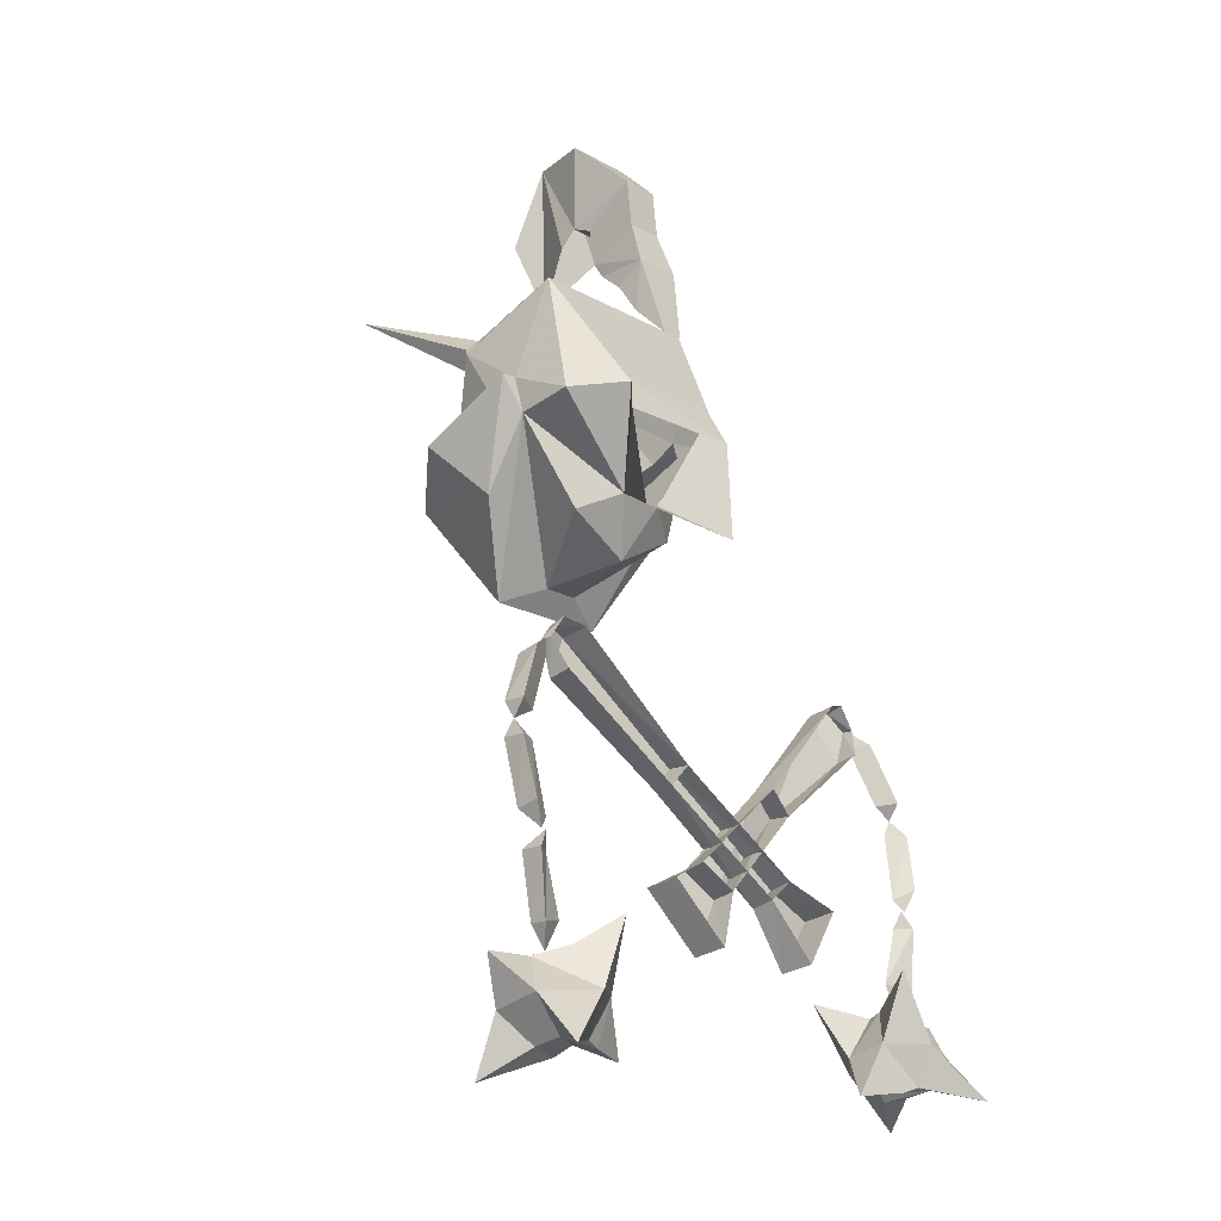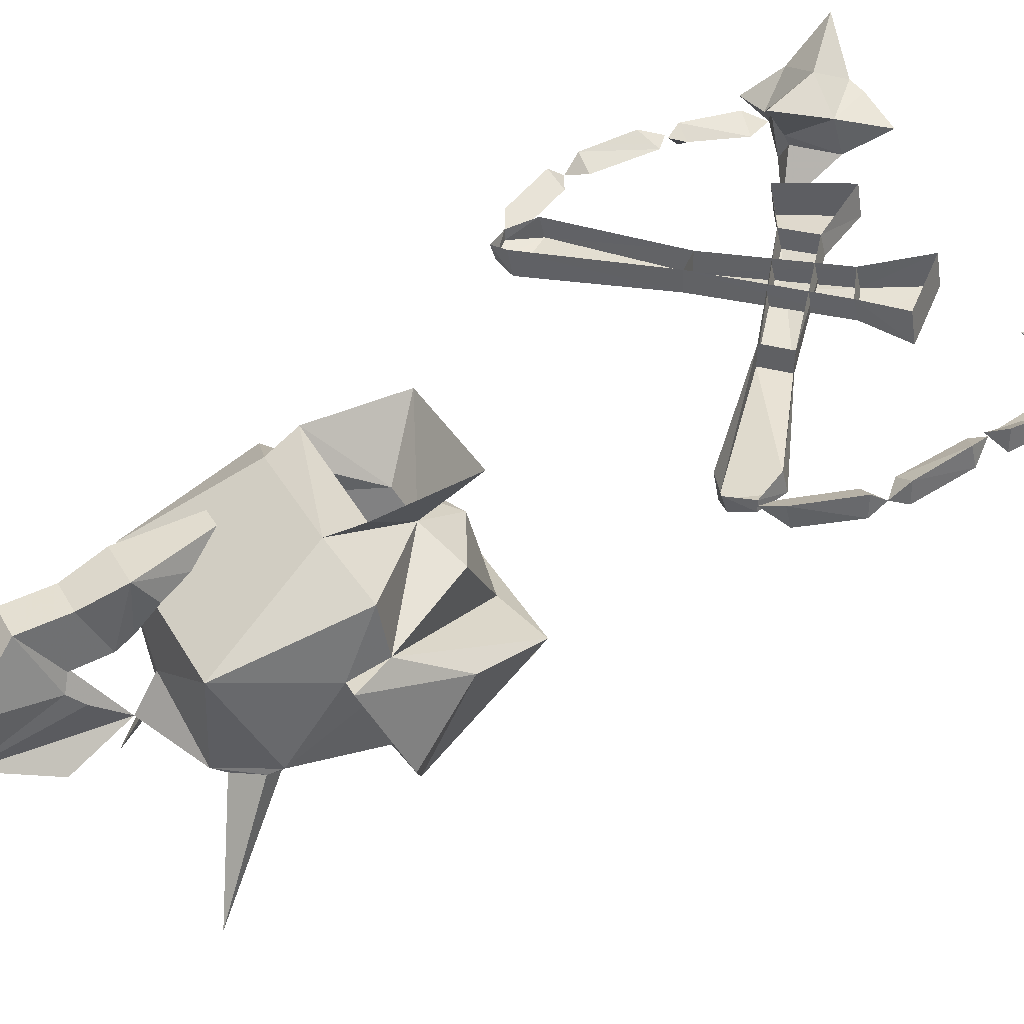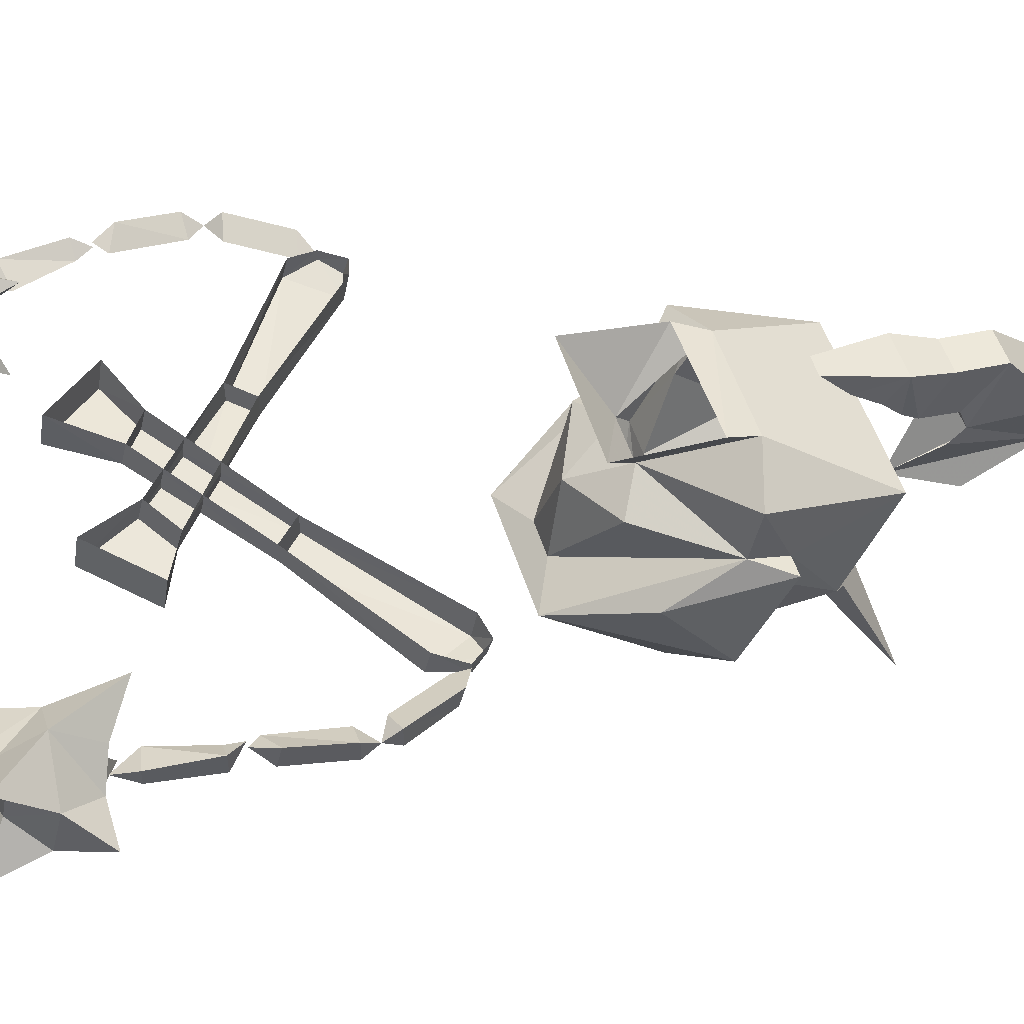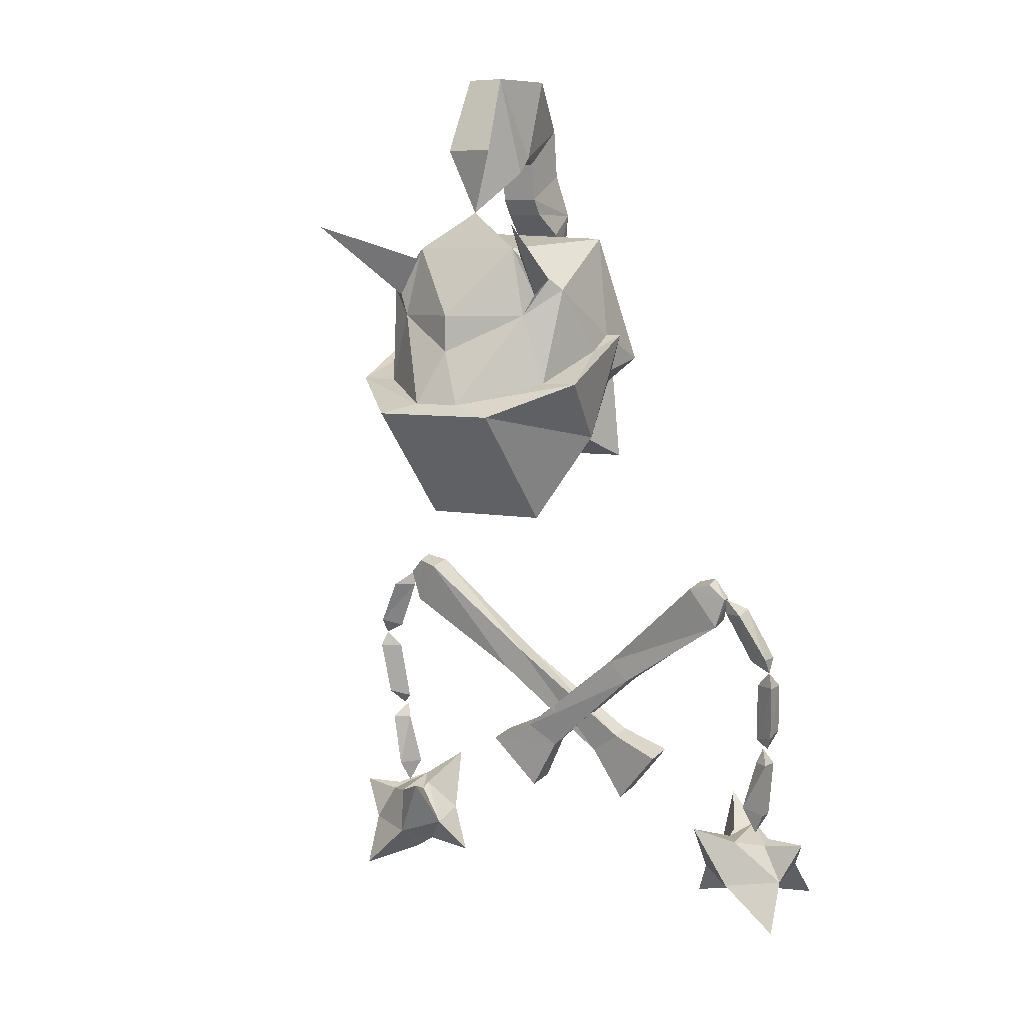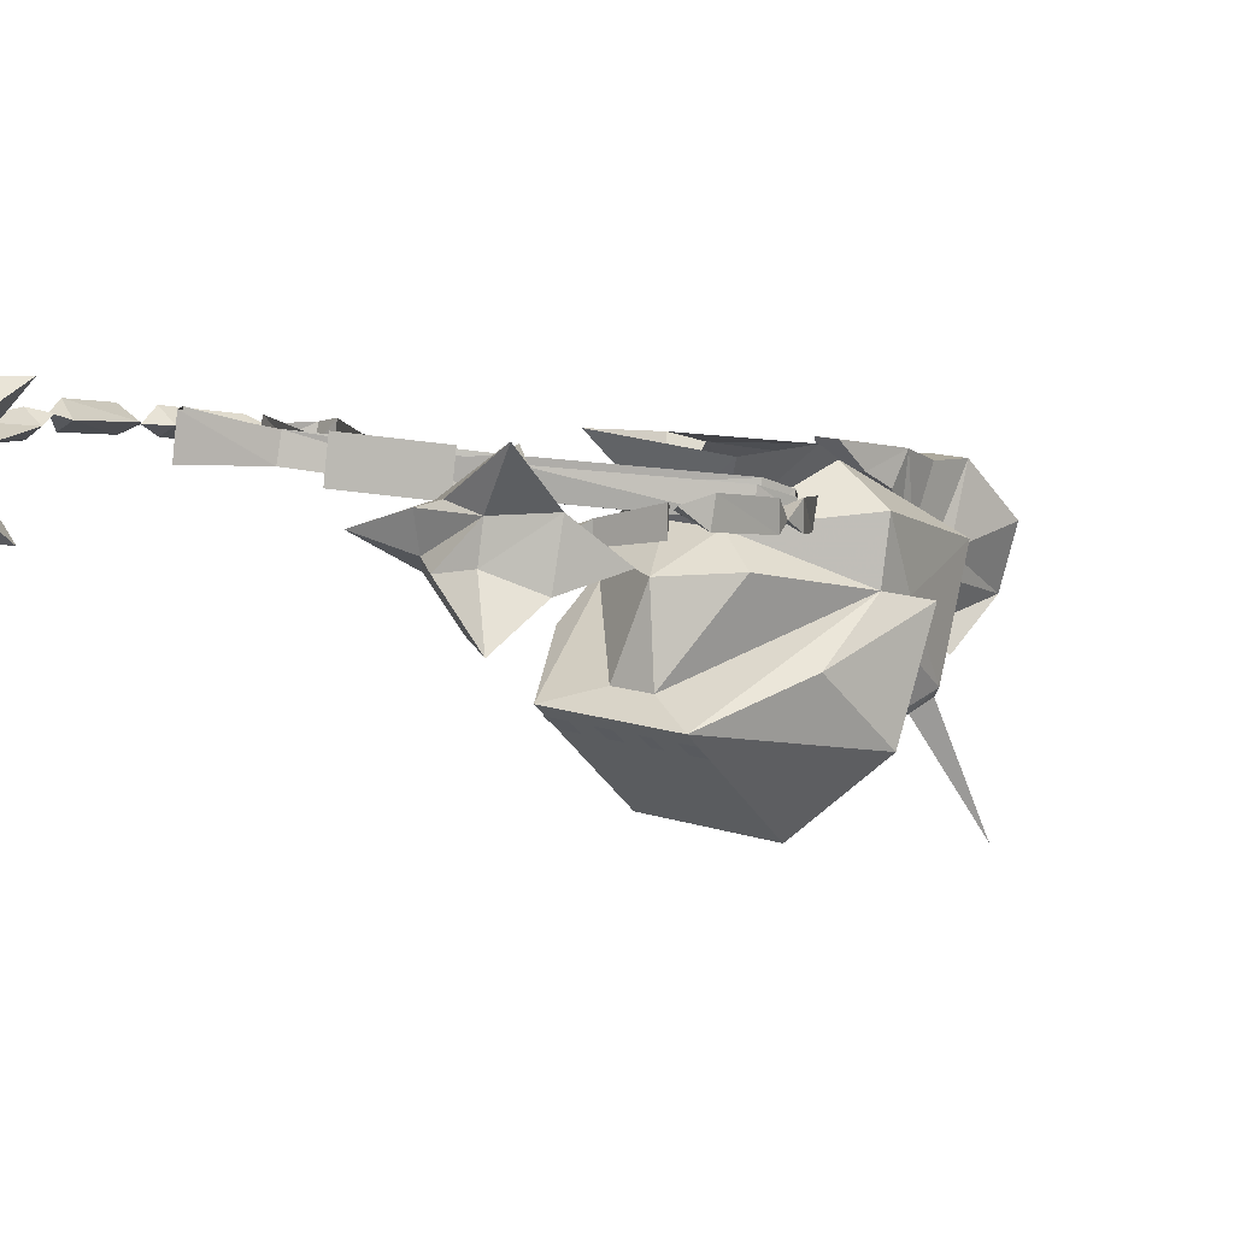
<metadata>
{"format":"obj","ext":"obj","renderer":"f3d","projection":"perspective","resolution":1024,"background":"white","views":[{"elev":-17.4,"azim":131.8,"up":"+Z"},{"elev":37.2,"azim":63.7,"up":"+Y"},{"elev":52.6,"azim":-107.6,"up":"+Y"},{"elev":6.6,"azim":31.5,"up":"+Z"},{"elev":13.2,"azim":-142.6,"up":"+Y"}]}
</metadata>
<code>
v 0.007812 -0.9688 0.9141
v -0.02344 -0.9922 1.008
v -0.01562 -0.9453 1.117
v -0.02344 -0.8984 0.9766
v -0.02344 -0.875 1
v -0.03906 -0.8594 1.117
v -0.01562 -0.7812 1.047
v -0.01562 -0.8516 0.9922
v 0.04688 -0.875 1
v 0.03906 -0.8516 0.9922
v 0.03906 -0.7812 1.047
v 0.0625 -0.8594 1.117
v 0.03906 -0.9453 1.117
v 0.04688 -0.8984 0.9766
v 0.04688 -0.9922 1.008
v -0.01562 -0.7734 0.9766
v -0.01562 -0.8438 0.9375
v 0.03906 -0.8438 0.9375
v 0.03906 -0.7734 0.9766
v -0.02344 -0.75 0.9141
v -0.01562 -0.8281 0.9141
v 0.03906 -0.8281 0.9141
v 0.04688 -0.75 0.9141
v 0.02344 -0.7266 0.8047
v -0.007812 -0.7266 0.8047
v -0.01562 -0.7656 0.8438
v -0.02344 -0.7891 0.8828
v 0.04688 -0.7891 0.8828
v 0.03906 -0.7656 0.8438
v 0.09375 -1 0.8594
v 0.007812 -0.9141 0.8828
v -0.07031 -1 0.8594
v 0.007812 -1.055 0.7578
v 0.1172 -1.008 0.7578
v 0.1328 -1 0.7891
v 0.1094 -1 0.8438
v 0.1484 -0.9844 0.8125
v 0.1641 -0.9688 0.7969
v 0.1484 -0.8281 0.875
v -0.125 -0.8281 0.875
v -0.1406 -0.9688 0.7969
v -0.07812 -1 0.8438
v -0.09375 -1.008 0.7578
v 0.007812 -1.055 0.7031
v 0.04688 -1.086 0.625
v 0.1484 -1 0.6562
v 0.1875 -1.156 0.8906
v -0.07812 -1.102 0.6094
v -0.07812 -0.9531 0.4453
v 0.1094 -0.9531 0.4453
v 0.1094 -1.102 0.6094
v -0.02344 -1.086 0.625
v -0.1797 -1 0.6562
v -0.1484 -0.9062 0.5703
v -0.1484 -0.8438 0.6719
v -0.01562 -0.9297 0.4766
v 0.03906 -0.9297 0.4766
v 0.1797 -0.8438 0.6719
v 0.1797 -0.9062 0.5703
v 0.2031 -1 0.6562
v 0.1797 -0.8984 0.7031
v 0.1797 -0.8594 0.7266
v 0.1797 -0.7656 0.6875
v 0.09375 -0.7266 0.7109
v -0.07031 -0.7266 0.7109
v 0.2031 -0.8594 0.7266
v -0.1797 -0.8594 0.7266
v -0.1484 -0.8594 0.7266
v -0.1484 -0.7656 0.6875
v -0.02344 -0.7812 0.5781
v -0.07812 -0.8125 0.5469
v 0.007812 -0.8203 0.5
v 0.1094 -0.8125 0.5469
v 0.04688 -0.7812 0.5781
v 0.07812 -1.086 0.6016
v 0.07812 -0.9688 0.4609
v 0.1094 -0.9688 0.4609
v 0.1094 -1.086 0.6016
v 0.02344 -1.086 0.6016
v 0.02344 -0.9688 0.4609
v 0.04688 -0.9688 0.4609
v 0.04688 -1.086 0.6016
v -0.02344 -1.086 0.6016
v -0.02344 -0.9688 0.4609
v -0.007812 -0.9688 0.4609
v -0.007812 -1.086 0.6016
v -0.07812 -1.086 0.6016
v -0.07812 -0.9688 0.4609
v -0.05469 -0.9688 0.4609
v -0.05469 -1.086 0.6016
v -0.125 -1 0.6562
v -0.1484 -0.8984 0.7031
v -0.07812 -0.7031 0.6641
v -0.07812 -0.6953 0.5234
v 0.1094 -0.7109 0.6641
v 0.1094 -0.6875 0.5234
v -0.1484 -1.156 0.8906
v -0.1094 -1 0.7891
v -0.125 -0.9844 0.8125
v 0.08594 -0.6406 0.1719
v 0.08594 -0.6719 0.1719
v 0.25 -0.7031 0.3125
v 0.25 -0.6641 0.3203
v 0.2812 -0.6953 0.3203
v 0.2812 -0.6719 0.3281
v 0.3047 -0.6875 0.2969
v 0.3047 -0.6719 0.2969
v 0.2891 -0.6875 0.25
v 0.2891 -0.6562 0.2578
v 0.1172 -0.6719 0.1406
v 0.1172 -0.6406 0.1406
v -0.08594 -0.6172 0.04688
v -0.08594 -0.6484 0.03906
v -0.03906 -0.6406 0.007812
v -0.03906 -0.6094 0.01562
v -0.1562 -0.6016 0.01562
v -0.1562 -0.6484 0.007812
v -0.08594 -0.6328 -0.07031
v -0.08594 -0.5859 -0.0625
v 0.3047 -0.6797 0.2969
v 0.3359 -0.6953 0.2734
v 0.3359 -0.6641 0.2812
v 0.3047 -0.6797 0.2734
v 0.3438 -0.6641 0.1953
v 0.375 -0.6797 0.2031
v 0.375 -0.6484 0.2031
v 0.375 -0.6641 0.1797
v 0.3828 -0.6719 0.1562
v 0.3828 -0.6406 0.1562
v 0.3516 -0.6562 0.1562
v 0.3438 -0.6406 0.0625
v 0.375 -0.6562 0.07031
v 0.375 -0.625 0.07812
v 0.3594 -0.6328 0.04688
v 0.3516 -0.6328 0.04688
v 0.3672 -0.6562 0.02344
v 0.3672 -0.625 0.02344
v 0.3438 -0.6406 0.02344
v 0.3203 -0.6406 -0.05469
v 0.3594 -0.6484 -0.0625
v 0.3594 -0.625 -0.0625
v 0.3438 -0.6406 -0.09375
v 0.3984 -0.6641 -0.1641
v 0.3984 -0.6016 -0.1484
v 0.4297 -0.6484 -0.1016
v 0.3672 -0.6562 -0.1094
v 0.3281 -0.6875 -0.1016
v 0.3203 -0.7031 -0.1719
v 0.3984 -0.6953 -0.2422
v 0.3594 -0.6406 -0.2031
v 0.3594 -0.6016 -0.1953
v 0.3984 -0.5391 -0.2109
v 0.3203 -0.5703 -0.1406
v 0.3672 -0.6406 -0.1016
v 0.3281 -0.6094 -0.08594
v 0.3047 -0.6562 -0.1016
v 0.2734 -0.7266 -0.07812
v 0.2656 -0.6641 -0.1562
v 0.2969 -0.6406 -0.1953
v 0.3203 -0.6484 -0.2109
v 0.2969 -0.6016 -0.2031
v 0.3203 -0.5938 -0.1953
v 0.2656 -0.6094 -0.1406
v 0.2734 -0.5781 -0.04688
v 0.3047 -0.6406 -0.09375
v 0.2344 -0.625 -0.2109
v -0.25 -0.6641 0.3203
v -0.25 -0.7031 0.3125
v -0.08594 -0.6719 0.1719
v -0.08594 -0.6406 0.1719
v -0.1172 -0.6719 0.1406
v -0.1172 -0.6406 0.1406
v -0.2891 -0.6875 0.25
v -0.2891 -0.6562 0.2578
v -0.3047 -0.6875 0.2969
v -0.3047 -0.6719 0.2969
v -0.2812 -0.6953 0.3203
v -0.2812 -0.6719 0.3281
v 0.03906 -0.6406 0.007812
v 0.08594 -0.6484 0.03906
v 0.08594 -0.6172 0.04688
v 0.03906 -0.6094 0.01562
v 0.1562 -0.6484 0.007812
v 0.1562 -0.6016 0.01562
v 0.08594 -0.6328 -0.07031
v 0.08594 -0.5859 -0.0625
v -0.3359 -0.6641 0.2812
v -0.3359 -0.6953 0.2734
v -0.3047 -0.6797 0.2969
v -0.3047 -0.6797 0.2734
v -0.3438 -0.6641 0.1953
v -0.375 -0.6484 0.2031
v -0.375 -0.6797 0.2031
v -0.375 -0.6641 0.1797
v -0.3828 -0.6406 0.1562
v -0.3828 -0.6719 0.1562
v -0.3516 -0.6562 0.1562
v -0.3438 -0.6406 0.0625
v -0.375 -0.625 0.07812
v -0.375 -0.6562 0.07031
v -0.3594 -0.6328 0.04688
v -0.3672 -0.625 0.02344
v -0.3672 -0.6562 0.02344
v -0.3516 -0.6328 0.04688
v -0.3438 -0.6406 0.02344
v -0.3203 -0.6406 -0.05469
v -0.3594 -0.625 -0.0625
v -0.3594 -0.6484 -0.0625
v -0.3438 -0.6406 -0.09375
v -0.4297 -0.6484 -0.1016
v -0.3984 -0.6016 -0.1484
v -0.3984 -0.6641 -0.1641
v -0.3672 -0.6562 -0.1094
v -0.3672 -0.6406 -0.1016
v -0.3203 -0.5703 -0.1406
v -0.3984 -0.5391 -0.2109
v -0.3594 -0.6016 -0.1953
v -0.3594 -0.6406 -0.2031
v -0.3984 -0.6953 -0.2422
v -0.3203 -0.7031 -0.1719
v -0.3281 -0.6875 -0.1016
v -0.3281 -0.6094 -0.08594
v -0.2734 -0.5781 -0.04688
v -0.2656 -0.6094 -0.1406
v -0.3203 -0.5938 -0.1953
v -0.2969 -0.6016 -0.2031
v -0.2969 -0.6406 -0.1953
v -0.3203 -0.6484 -0.2109
v -0.2656 -0.6641 -0.1562
v -0.2734 -0.7266 -0.07812
v -0.3047 -0.6562 -0.1016
v -0.3047 -0.6406 -0.09375
v -0.2344 -0.625 -0.2109
f 1 1 2
f 1 2 3
f 1 3 4
f 4 3 5
f 5 3 6
f 5 6 7
f 5 7 8
f 5 8 9
f 9 8 10
f 9 10 11
f 9 11 12
f 9 12 13
f 9 13 14
f 14 13 1
f 1 13 15
f 1 15 1
f 1 1 2
f 2 1 15
f 2 15 13
f 2 13 3
f 3 13 12
f 3 12 6
f 6 12 11
f 6 11 7
f 7 11 16
f 7 16 8
f 8 16 17
f 8 17 10
f 10 17 18
f 10 18 19
f 10 19 11
f 11 19 16
f 16 19 20
f 16 20 17
f 17 20 21
f 17 21 18
f 18 21 22
f 18 22 23
f 18 23 19
f 19 23 20
f 20 23 24
f 20 24 25
f 20 25 26
f 20 26 27
f 20 27 21
f 21 27 22
f 22 27 28
f 22 28 23
f 23 28 29
f 23 29 24
f 24 29 25
f 25 29 26
f 26 29 28
f 26 28 27
f 30 31 1
f 30 1 32
f 30 32 33
f 30 33 34
f 30 34 35
f 30 35 36
f 30 36 37
f 30 37 38
f 30 38 39
f 30 39 31
f 30 31 32
f 32 31 40
f 32 40 41
f 32 41 42
f 32 42 43
f 32 43 33
f 33 43 44
f 33 44 34
f 34 44 45
f 34 45 46
f 34 46 38
f 34 38 37
f 34 37 35
f 35 37 47
f 35 47 36
f 36 47 37
f 31 32 1
f 48 49 50
f 48 50 51
f 48 51 45
f 48 45 52
f 48 52 53
f 48 53 49
f 49 53 54
f 49 54 55
f 49 55 56
f 49 56 50
f 50 56 57
f 50 57 58
f 50 58 59
f 50 59 51
f 51 59 60
f 51 60 45
f 45 60 46
f 46 60 61
f 46 61 38
f 38 61 62
f 38 62 39
f 39 62 63
f 39 63 64
f 39 64 65
f 39 65 40
f 39 40 31
f 66 60 59
f 66 59 58
f 66 58 62
f 66 62 61
f 66 61 60
f 54 53 67
f 54 67 55
f 55 67 68
f 55 68 69
f 55 69 70
f 55 70 71
f 55 71 56
f 56 71 72
f 56 72 57
f 57 72 73
f 57 73 58
f 58 73 74
f 58 74 63
f 58 63 62
f 58 62 58
f 75 76 77
f 75 77 78
f 79 80 81
f 79 81 82
f 83 84 85
f 83 85 86
f 87 88 89
f 87 89 90
f 52 91 53
f 53 91 92
f 53 92 67
f 67 92 68
f 68 92 41
f 68 41 40
f 68 40 68
f 68 40 69
f 69 40 65
f 69 65 70
f 70 65 93
f 70 93 94
f 70 94 74
f 70 74 72
f 70 72 71
f 67 55 55
f 95 64 74
f 95 74 96
f 96 74 94
f 64 95 93
f 64 93 65
f 73 72 74
f 63 74 64
f 97 98 42
f 97 42 99
f 97 99 98
f 98 99 41
f 98 41 43
f 98 43 42
f 41 99 42
f 44 43 52
f 44 52 45
f 43 91 52
f 91 43 41
f 91 41 92
f 62 62 39
f 100 101 102
f 100 102 103
f 103 102 104
f 103 104 105
f 105 104 106
f 105 106 107
f 107 106 108
f 107 108 109
f 109 108 110
f 109 110 111
f 111 110 101
f 111 101 100
f 101 110 108
f 101 108 102
f 102 108 106
f 102 106 104
f 112 113 101
f 112 101 100
f 114 115 111
f 114 111 110
f 114 110 113
f 114 113 115
f 115 113 112
f 113 110 101
f 116 117 113
f 116 113 112
f 118 119 115
f 118 115 114
f 118 114 117
f 118 117 119
f 119 117 116
f 117 114 113
f 120 121 122
f 120 122 123
f 120 123 121
f 121 123 124
f 121 124 125
f 121 125 122
f 122 125 126
f 122 126 123
f 123 126 124
f 124 126 127
f 124 127 125
f 125 127 126
f 127 128 129
f 127 129 130
f 127 130 128
f 128 130 131
f 128 131 132
f 128 132 129
f 129 132 133
f 129 133 130
f 130 133 131
f 131 133 134
f 131 134 132
f 132 134 133
f 135 136 137
f 135 137 138
f 135 138 136
f 136 138 139
f 136 139 140
f 136 140 137
f 137 140 141
f 137 141 138
f 138 141 139
f 139 141 142
f 139 142 140
f 140 142 141
f 143 144 145
f 143 145 146
f 143 146 147
f 143 147 148
f 143 148 149
f 143 149 150
f 143 150 144
f 144 150 151
f 144 151 152
f 144 152 153
f 144 153 154
f 144 154 145
f 145 154 146
f 146 154 155
f 146 155 147
f 147 155 156
f 147 156 157
f 147 157 148
f 148 157 158
f 148 158 159
f 148 159 160
f 148 160 149
f 149 160 150
f 150 160 151
f 151 160 159
f 151 159 161
f 151 161 162
f 151 162 152
f 152 162 153
f 153 162 163
f 153 163 164
f 153 164 155
f 153 155 154
f 156 158 157
f 158 156 165
f 158 165 163
f 158 163 166
f 158 166 159
f 159 166 161
f 161 166 163
f 161 163 162
f 163 165 164
f 164 165 155
f 155 165 156
f 167 168 169
f 167 169 170
f 170 169 171
f 170 171 172
f 172 171 173
f 172 173 174
f 174 173 175
f 174 175 176
f 176 175 177
f 176 177 178
f 178 177 168
f 178 168 167
f 168 173 171
f 168 171 169
f 169 171 179
f 169 179 180
f 169 180 170
f 170 180 181
f 181 180 179
f 181 179 182
f 182 179 171
f 182 171 172
f 181 180 183
f 181 183 184
f 184 183 185
f 184 185 186
f 186 185 179
f 186 179 182
f 180 179 185
f 180 185 183
f 187 188 189
f 187 189 190
f 187 190 191
f 187 191 192
f 187 192 188
f 188 192 193
f 188 193 190
f 188 190 189
f 193 191 190
f 191 193 194
f 191 194 192
f 192 194 193
f 195 196 194
f 195 194 197
f 195 197 198
f 195 198 199
f 195 199 196
f 196 199 200
f 196 200 197
f 196 197 194
f 200 198 197
f 198 200 201
f 198 201 199
f 199 201 200
f 202 203 204
f 202 204 205
f 202 205 206
f 202 206 207
f 202 207 203
f 203 207 208
f 203 208 205
f 203 205 204
f 208 206 205
f 206 208 209
f 206 209 207
f 207 209 208
f 210 211 212
f 210 212 213
f 210 213 214
f 210 214 211
f 211 214 215
f 211 215 216
f 211 216 217
f 211 217 218
f 211 218 212
f 212 218 219
f 212 219 220
f 212 220 221
f 212 221 213
f 213 221 222
f 213 222 214
f 214 222 215
f 215 222 223
f 215 223 224
f 215 224 225
f 215 225 216
f 216 225 217
f 217 225 226
f 217 226 227
f 217 227 228
f 217 228 218
f 218 228 219
f 219 228 220
f 220 228 227
f 220 227 229
f 220 229 230
f 220 230 221
f 221 230 231
f 221 231 222
f 222 231 232
f 222 232 223
f 223 232 224
f 224 232 229
f 224 229 233
f 224 233 226
f 224 226 225
f 230 229 231
f 231 229 232
f 229 227 233
f 233 227 226
f 173 168 177
f 173 177 175

</code>
